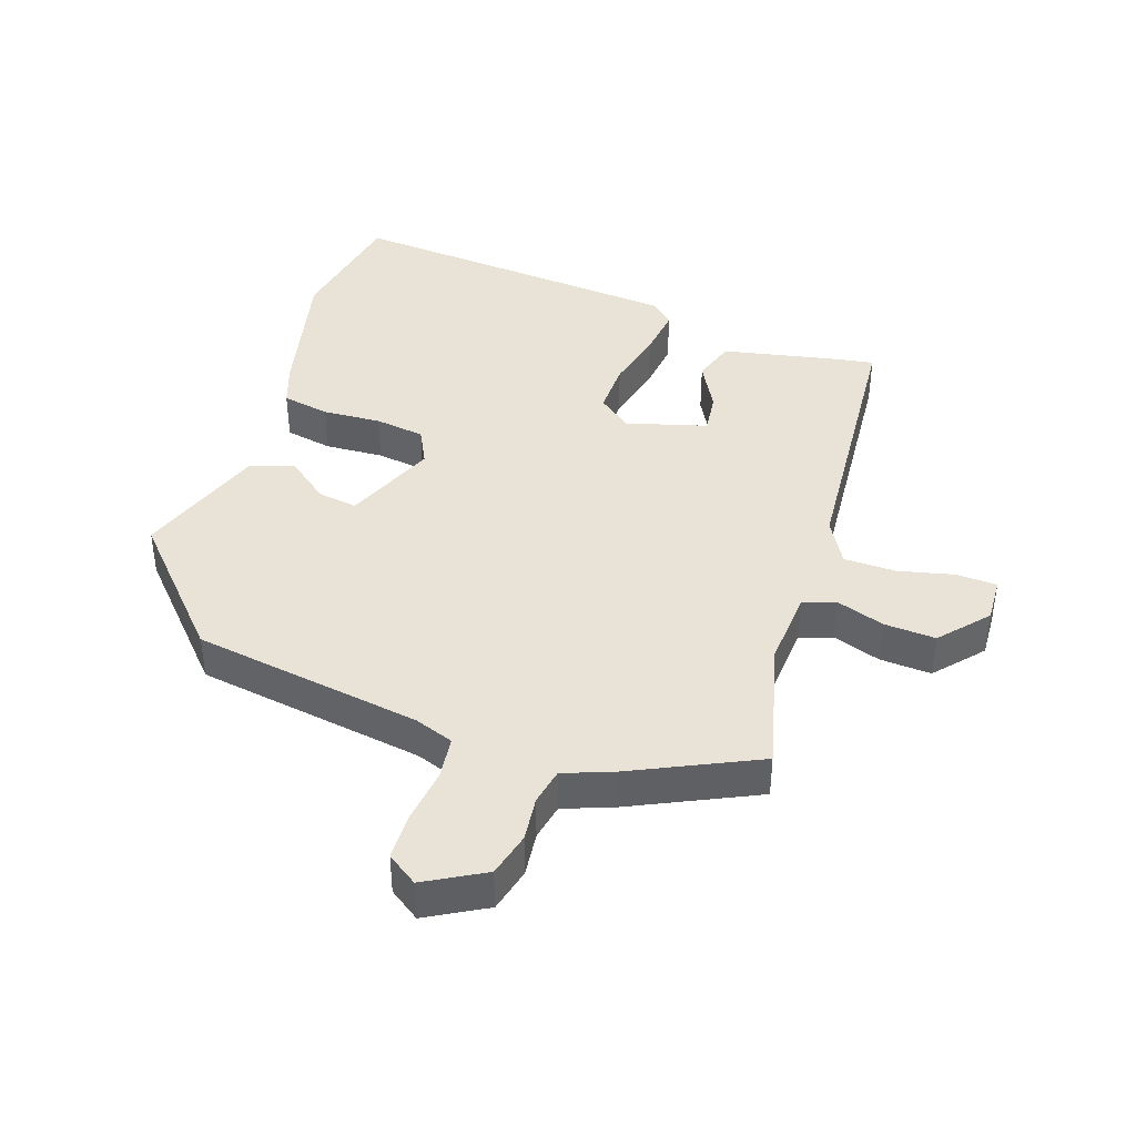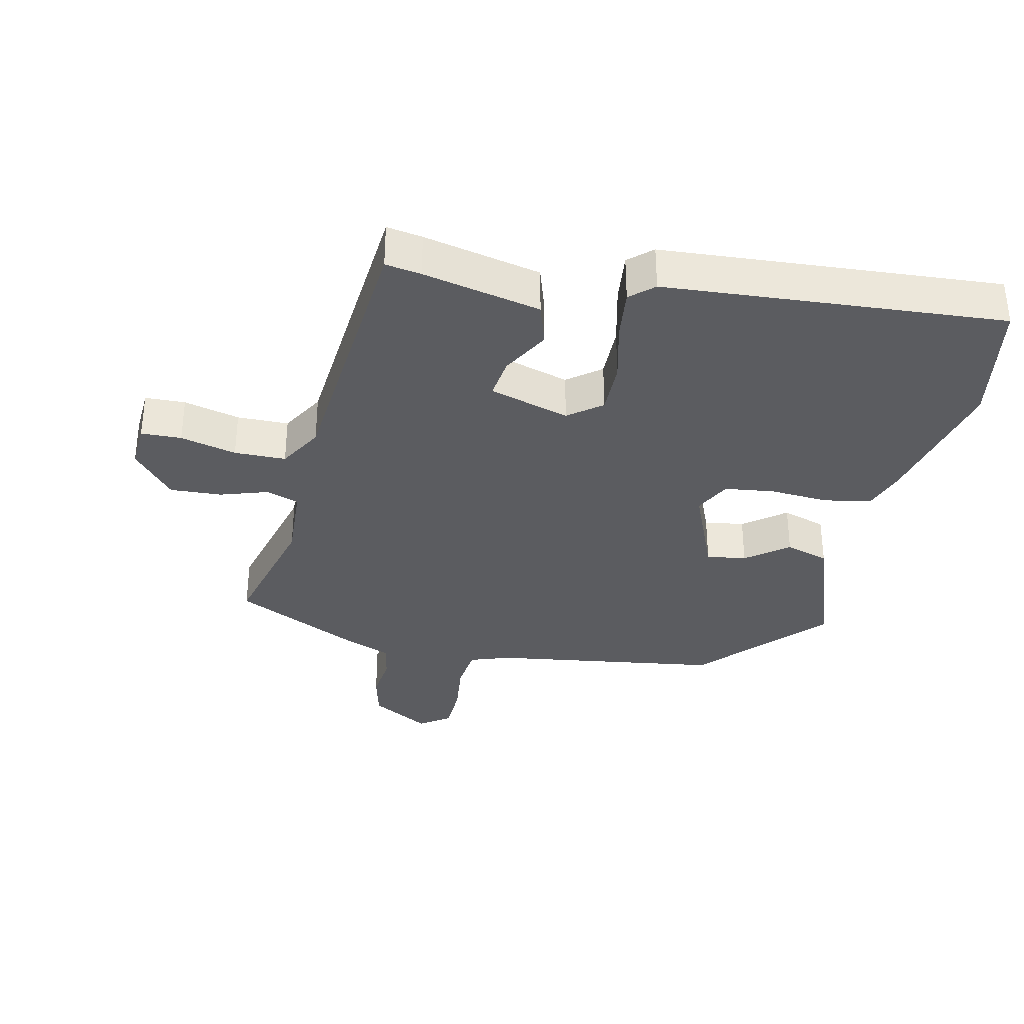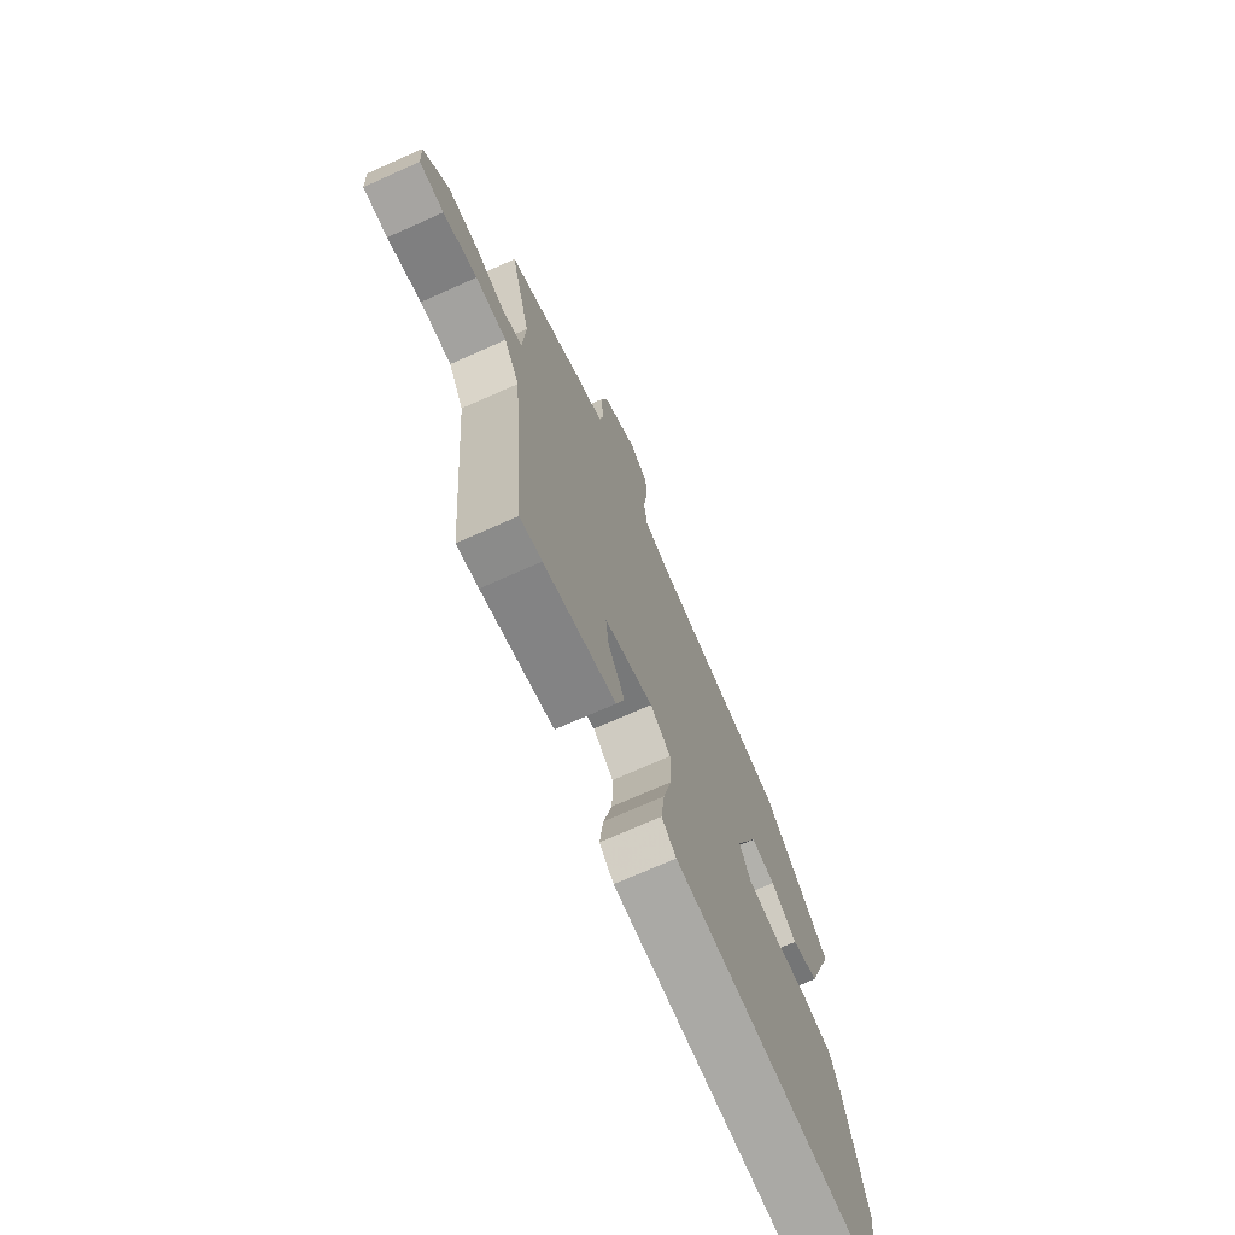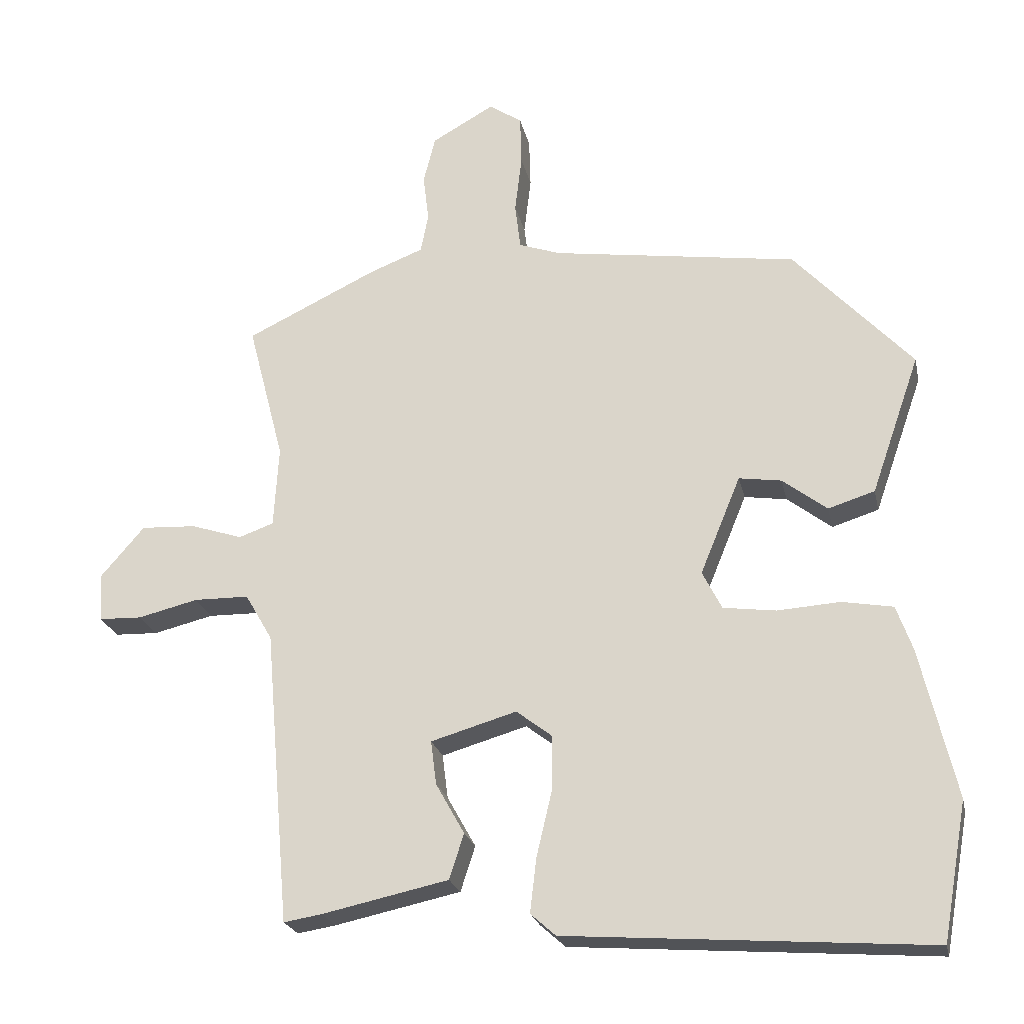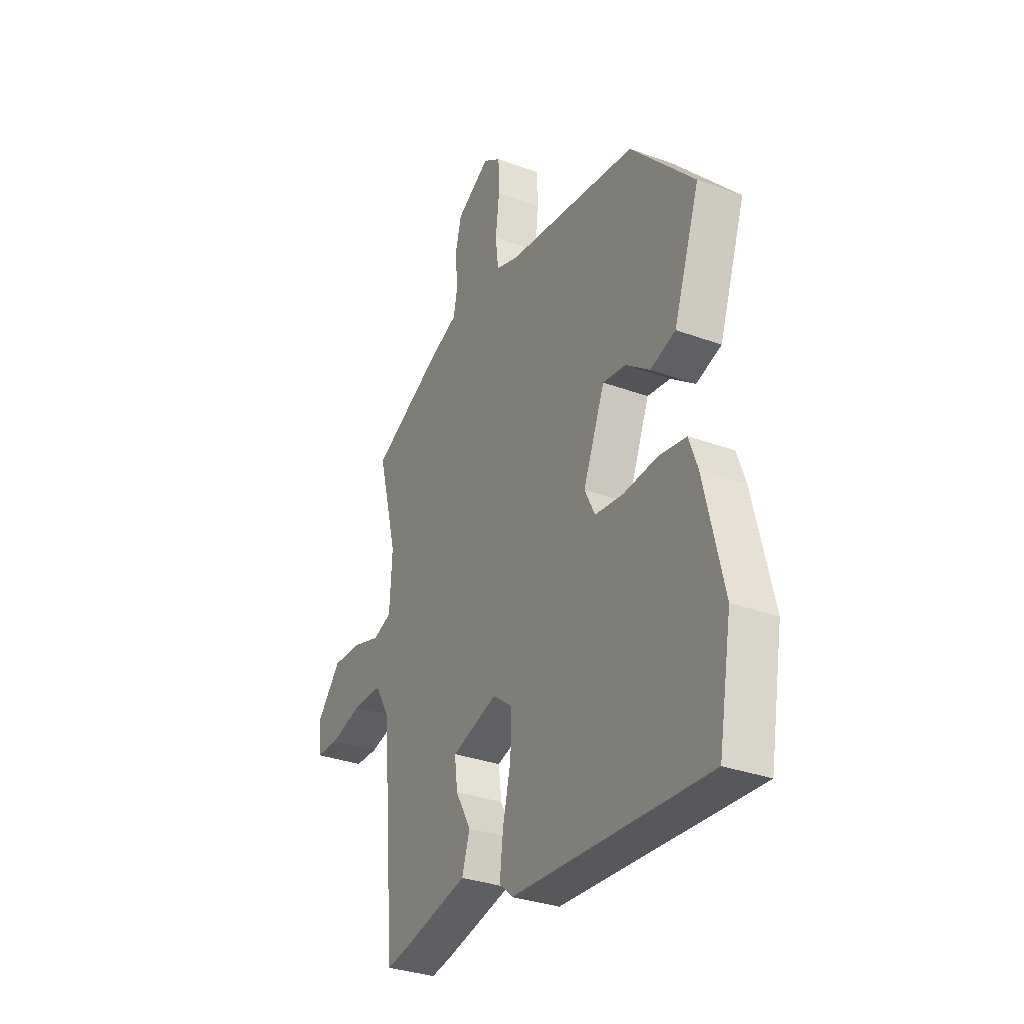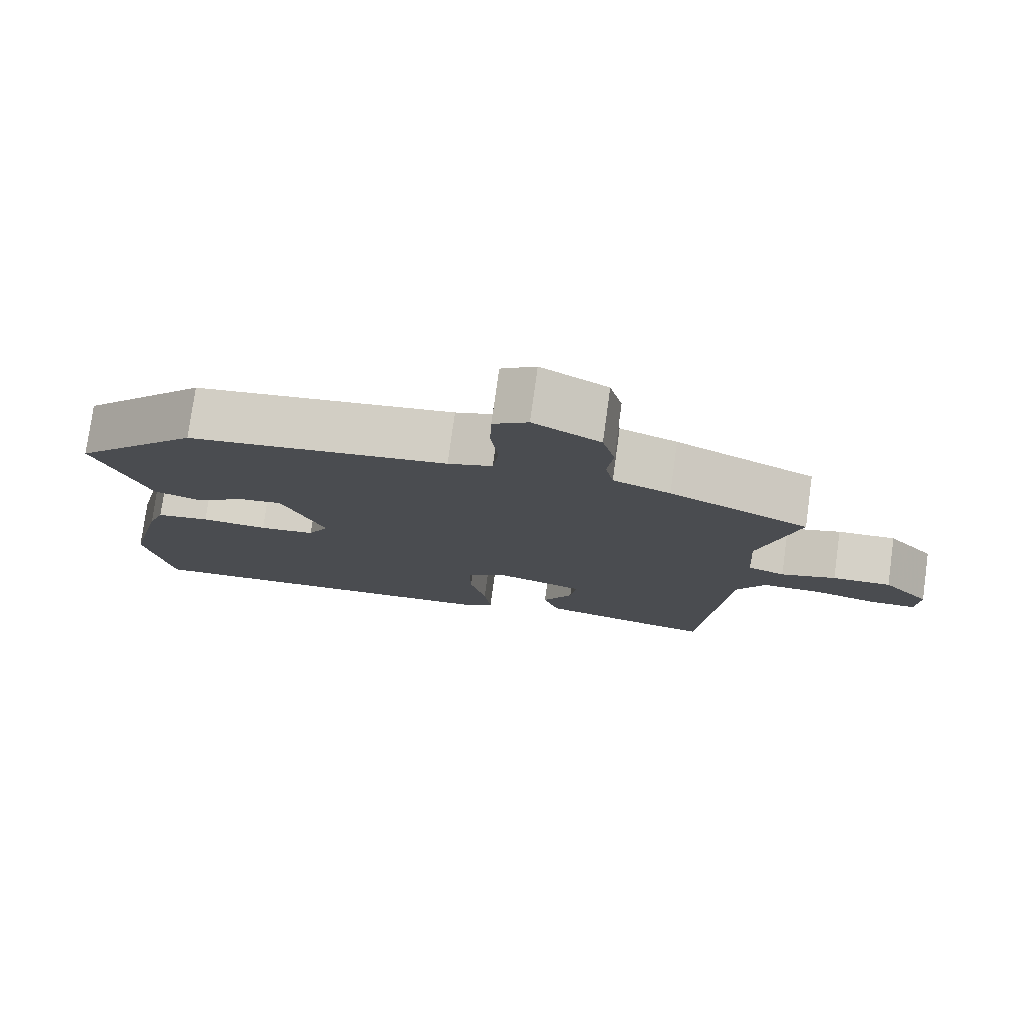
<metadata>
{"format":"obj","ext":"obj","renderer":"f3d","projection":"perspective","resolution":1024,"background":"white","views":[{"elev":41.4,"azim":19.1,"up":"+Y"},{"elev":-34.7,"azim":167.5,"up":"+Y"},{"elev":-71.9,"azim":114.1,"up":"+Z"},{"elev":-22.7,"azim":-168.0,"up":"+Z"},{"elev":-32.1,"azim":-117.2,"up":"+Z"},{"elev":77.7,"azim":7.8,"up":"+Z"}]}
</metadata>
<code>
v -0.485 0.07 -0.586
v -0.52 0.07 -0.39
v -0.469 0.07 -0.175
v -0.446 0.07 -0.111
v -0.373 0.07 -0.098
v -0.283 0.07 -0.104
v -0.207 0.07 -0.094
v -0.179 0.07 -0.039
v -0.237 0.07 0.102
v -0.298 0.07 0.093
v -0.362 0.07 0.044
v -0.429 0.07 0.065
v -0.499 0.07 0.265
v -0.329 0.07 0.448
v 0.023 0.07 0.499
v 0.083 0.07 0.52
v 0.091 0.07 0.586
v 0.081 0.07 0.669
v 0.083 0.07 0.741
v 0.13 0.07 0.773
v 0.22 0.07 0.722
v 0.237 0.07 0.654
v 0.229 0.07 0.586
v 0.24 0.07 0.53
v 0.317 0.07 0.5
v 0.506 0.07 0.409
v 0.454 0.07 0.209
v 0.461 0.07 0.092
v 0.511 0.07 0.074
v 0.585 0.07 0.098
v 0.664 0.07 0.102
v 0.727 0.07 0.029
v 0.723 0.07 -0.04
v 0.661 0.07 -0.042
v 0.575 0.07 -0.021
v 0.496 0.07 -0.022
v 0.457 0.07 -0.089
v 0.421 0.07 -0.512
v 0.366 0.07 -0.503
v 0.185 0.07 -0.464
v 0.164 0.07 -0.399
v 0.205 0.07 -0.326
v 0.213 0.07 -0.263
v 0.09 0.07 -0.227
v 0.039 0.07 -0.266
v 0.04 0.07 -0.347
v 0.062 0.07 -0.44
v 0.071 0.07 -0.517
v 0.035 0.07 -0.549
v -0.485 0 -0.586
v -0.52 0 -0.39
v -0.469 0 -0.175
v -0.446 0 -0.111
v -0.373 0 -0.098
v -0.283 0 -0.104
v -0.207 0 -0.094
v -0.179 0 -0.039
v -0.237 0 0.102
v -0.298 0 0.093
v -0.362 0 0.044
v -0.429 0 0.065
v -0.499 0 0.265
v -0.329 0 0.448
v 0.023 0 0.499
v 0.083 0 0.52
v 0.091 0 0.586
v 0.081 0 0.669
v 0.083 0 0.741
v 0.13 0 0.773
v 0.22 0 0.722
v 0.237 0 0.654
v 0.229 0 0.586
v 0.24 0 0.53
v 0.317 0 0.5
v 0.506 0 0.409
v 0.454 0 0.209
v 0.461 0 0.092
v 0.511 0 0.074
v 0.585 0 0.098
v 0.664 0 0.102
v 0.727 0 0.029
v 0.723 0 -0.04
v 0.661 0 -0.042
v 0.575 0 -0.021
v 0.496 0 -0.022
v 0.457 0 -0.089
v 0.421 0 -0.512
v 0.366 0 -0.503
v 0.185 0 -0.464
v 0.164 0 -0.399
v 0.205 0 -0.326
v 0.213 0 -0.263
v 0.09 0 -0.227
v 0.039 0 -0.266
v 0.04 0 -0.347
v 0.062 0 -0.44
v 0.071 0 -0.517
v 0.035 0 -0.549
f 4 5 6
f 3 4 6
f 2 3 6
f 1 2 6
f 49 1 6
f 48 49 6
f 47 48 6
f 46 47 6
f 45 46 6 7
f 44 45 7 8
f 43 44 8 9
f 40 41 42
f 39 40 42
f 38 39 42
f 37 38 42
f 36 37 42 43
f 33 34 35
f 32 33 35
f 31 32 35
f 30 31 35
f 29 30 35
f 28 29 35 36
f 24 25 26 27
f 24 27 28
f 21 22 23
f 20 21 23
f 19 20 23
f 18 19 23
f 17 18 23
f 16 17 23 24
f 36 43 9
f 28 36 9
f 24 28 9
f 16 24 9
f 15 16 9
f 13 14 15
f 12 13 15
f 11 12 15
f 10 11 15
f 9 10 15
f 55 54 53
f 55 53 52
f 55 52 51
f 55 51 50
f 55 50 98
f 55 98 97
f 55 97 96
f 55 96 95
f 56 55 95 94
f 57 56 94 93
f 58 57 93 92
f 91 90 89
f 91 89 88
f 91 88 87
f 91 87 86
f 92 91 86 85
f 84 83 82
f 84 82 81
f 84 81 80
f 84 80 79
f 84 79 78
f 85 84 78 77
f 76 75 74 73
f 77 76 73
f 72 71 70
f 72 70 69
f 72 69 68
f 72 68 67
f 72 67 66
f 73 72 66 65
f 58 92 85
f 58 85 77
f 58 77 73
f 58 73 65
f 58 65 64
f 64 63 62
f 64 62 61
f 64 61 60
f 64 60 59
f 64 59 58
f 1 50 51 2
f 2 51 52 3
f 3 52 53 4
f 4 53 54 5
f 5 54 55 6
f 6 55 56 7
f 7 56 57 8
f 8 57 58 9
f 9 58 59 10
f 10 59 60 11
f 11 60 61 12
f 12 61 62 13
f 13 62 63 14
f 14 63 64 15
f 15 64 65 16
f 16 65 66 17
f 17 66 67 18
f 18 67 68 19
f 19 68 69 20
f 20 69 70 21
f 21 70 71 22
f 22 71 72 23
f 23 72 73 24
f 24 73 74 25
f 25 74 75 26
f 26 75 76 27
f 27 76 77 28
f 28 77 78 29
f 29 78 79 30
f 30 79 80 31
f 31 80 81 32
f 32 81 82 33
f 33 82 83 34
f 34 83 84 35
f 35 84 85 36
f 36 85 86 37
f 37 86 87 38
f 38 87 88 39
f 39 88 89 40
f 40 89 90 41
f 41 90 91 42
f 42 91 92 43
f 43 92 93 44
f 44 93 94 45
f 45 94 95 46
f 46 95 96 47
f 47 96 97 48
f 48 97 98 49
f 49 98 50 1

</code>
